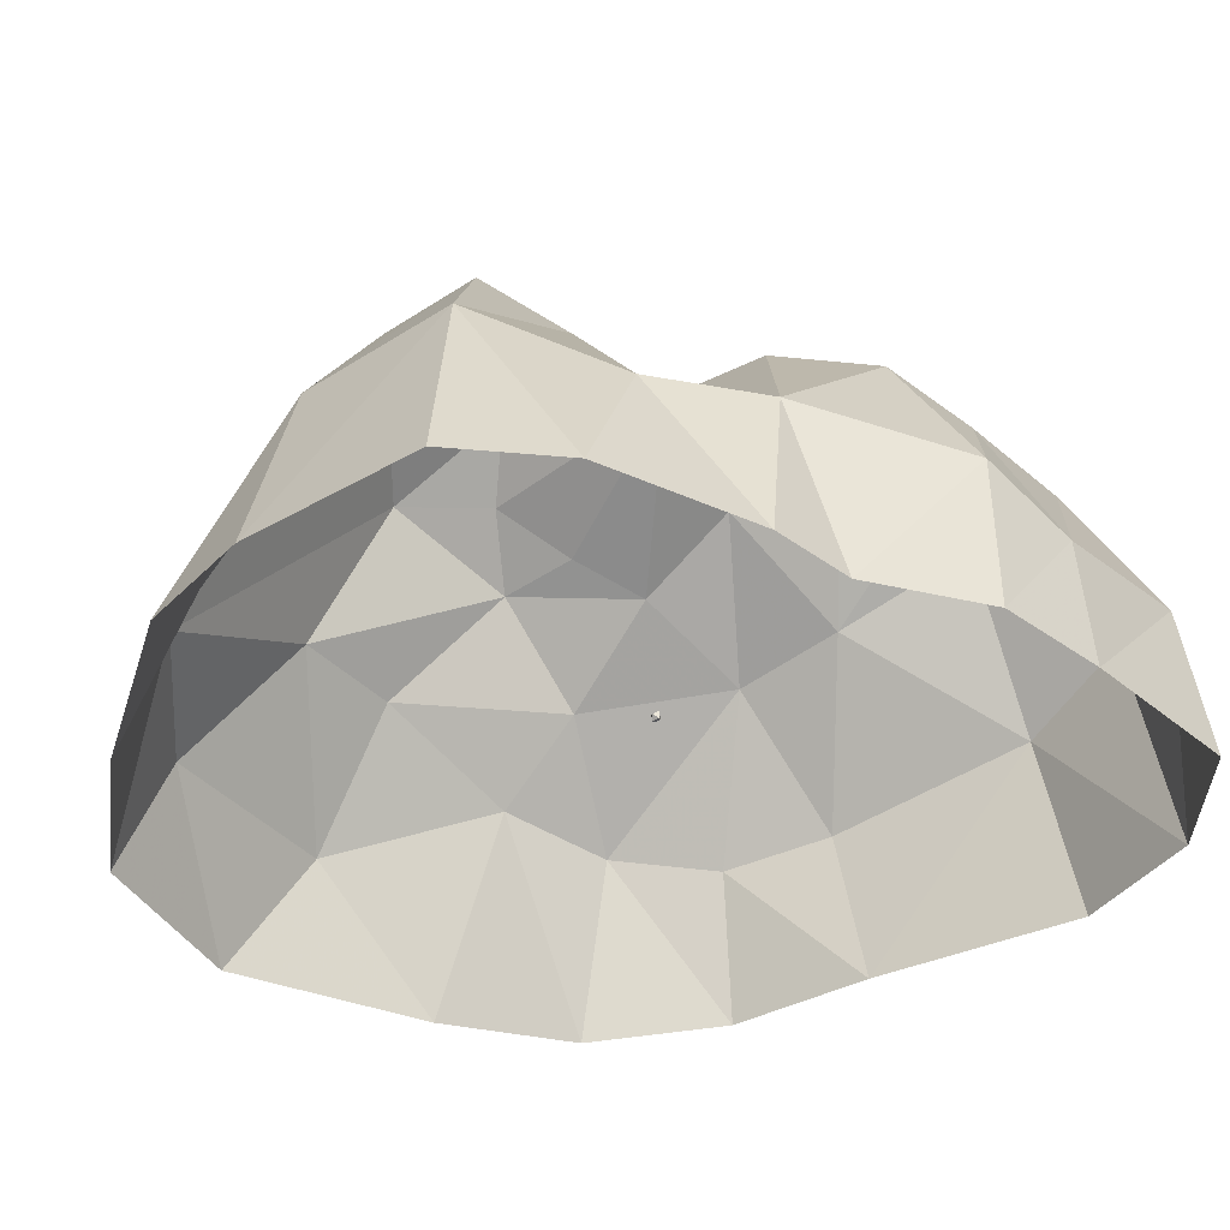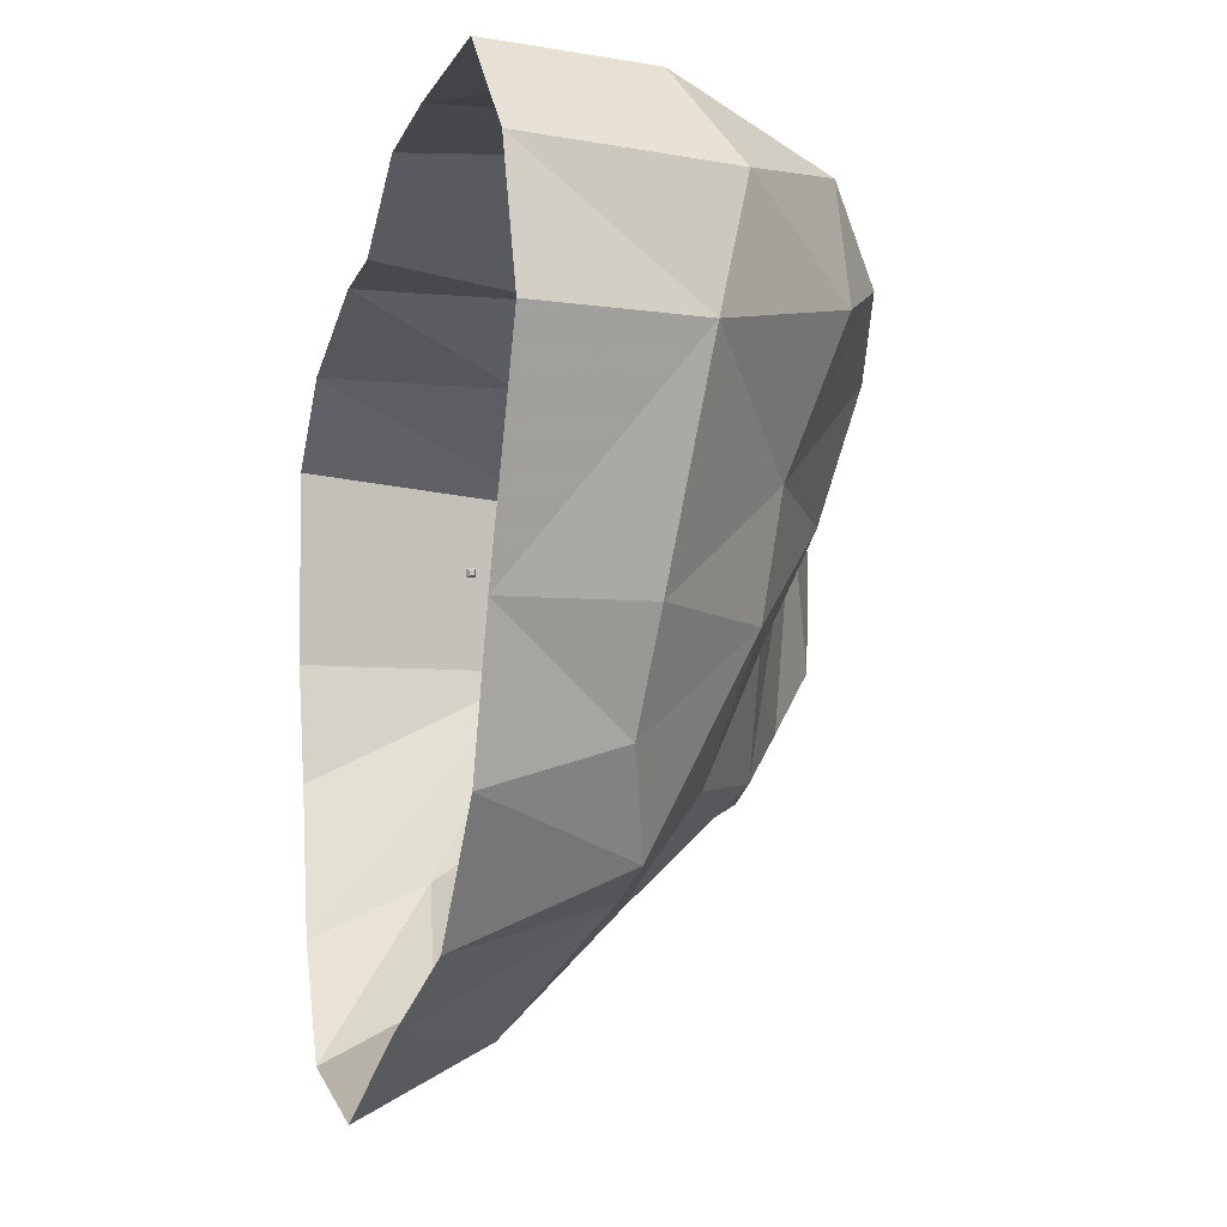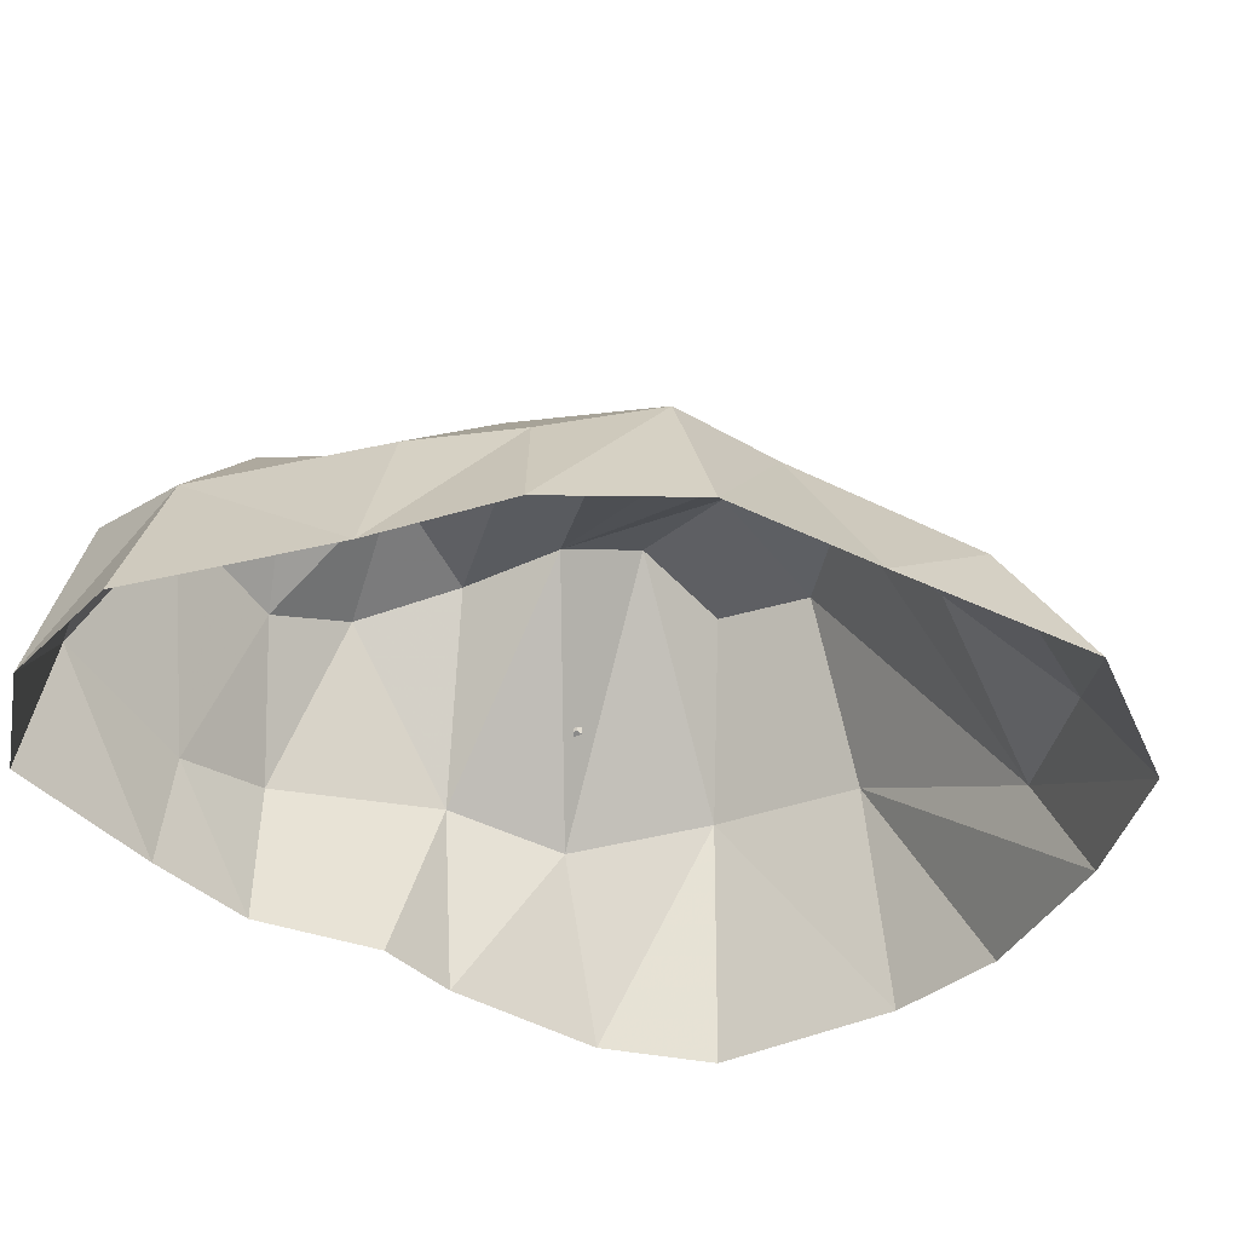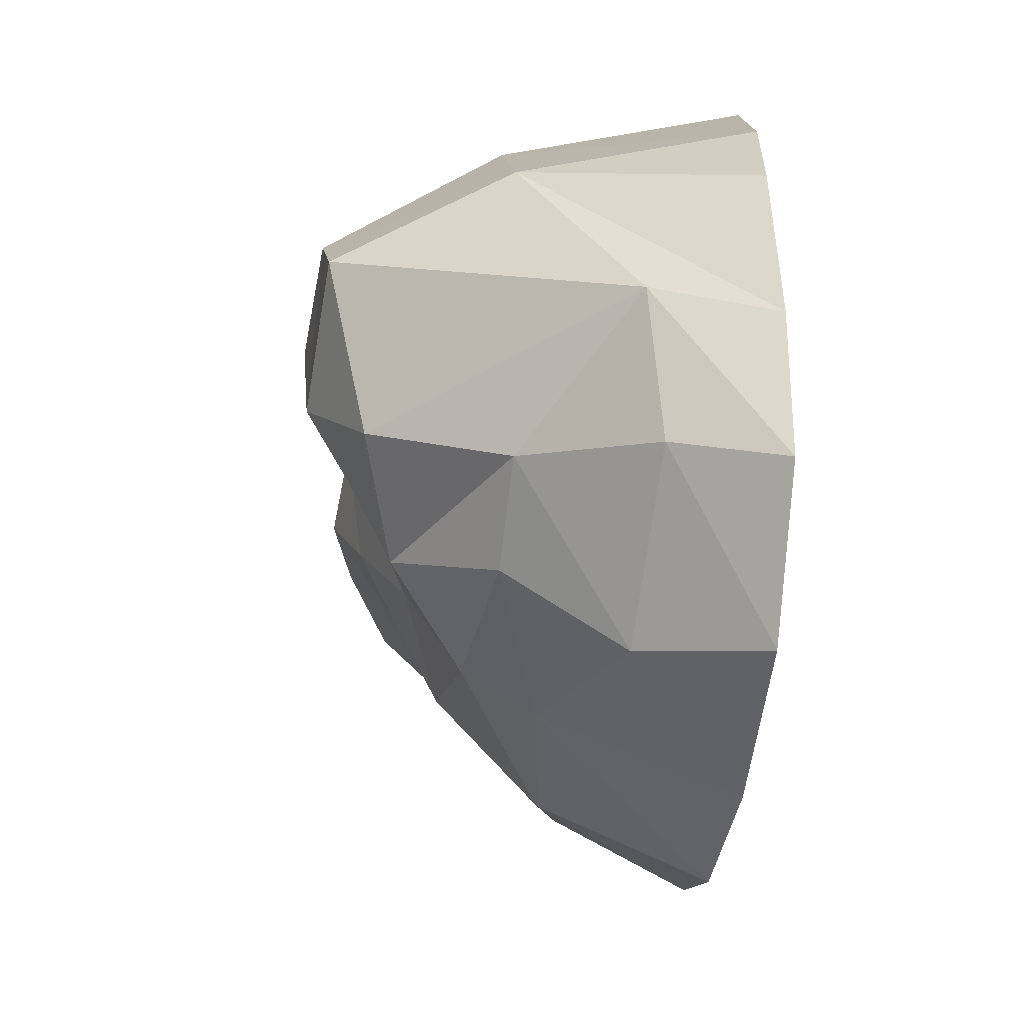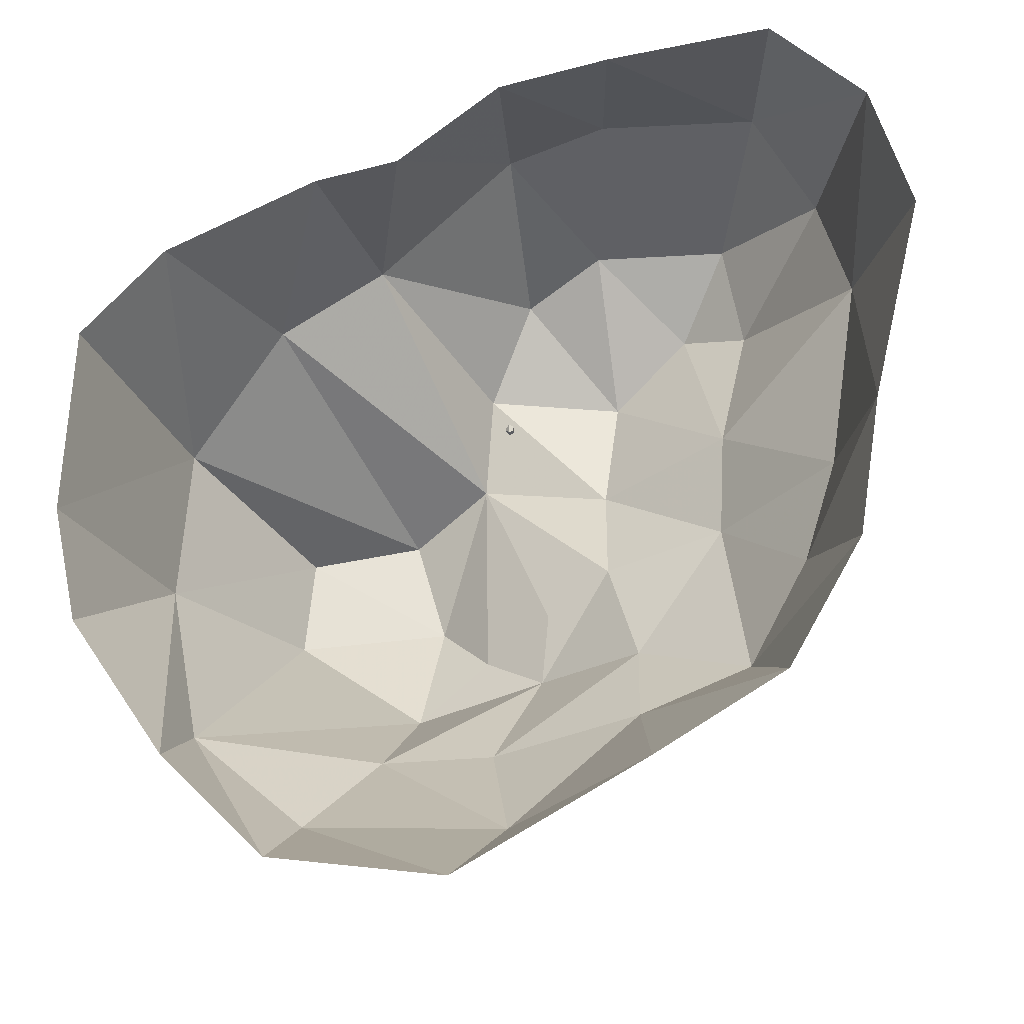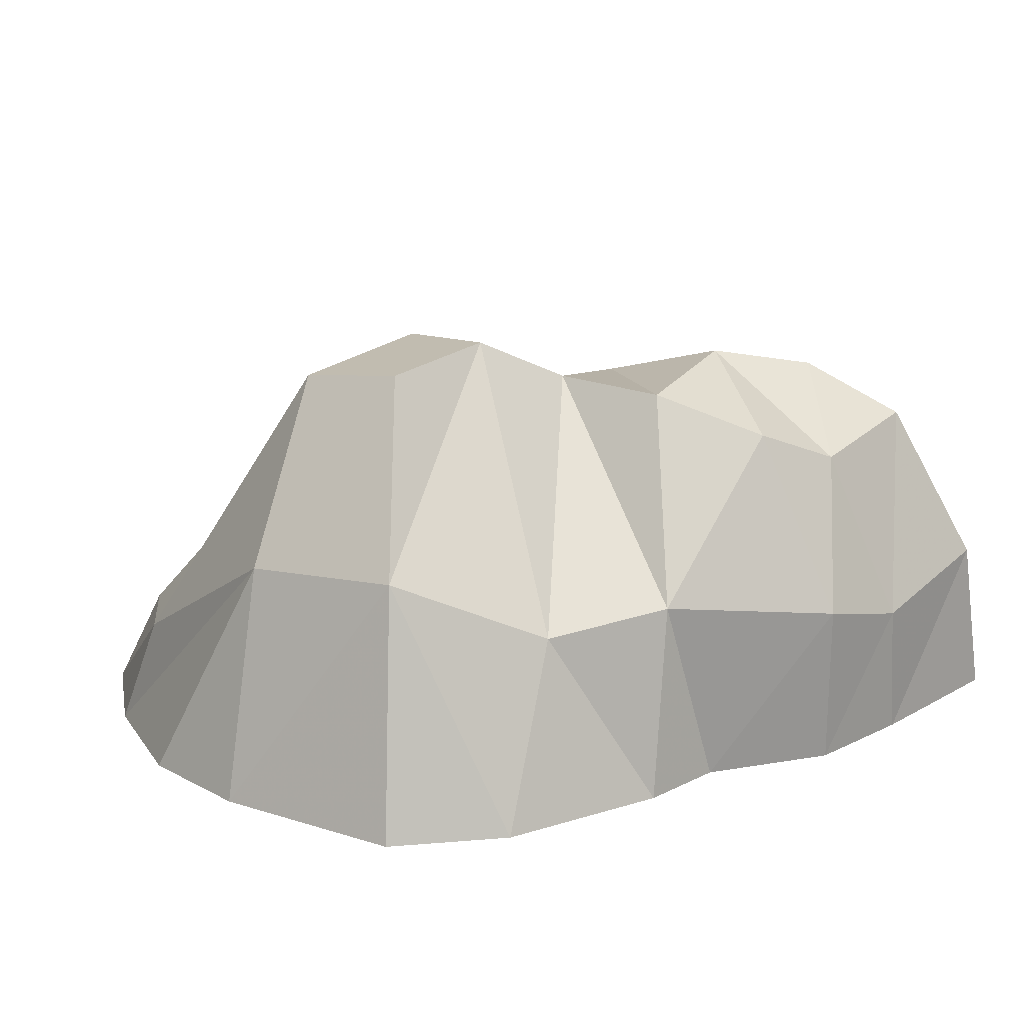
<metadata>
{"format":"obj","ext":"obj","renderer":"f3d","projection":"perspective","resolution":1024,"background":"white","views":[{"elev":-42.1,"azim":-52.7,"up":"+Y"},{"elev":0.7,"azim":73.4,"up":"+Z"},{"elev":-43.1,"azim":120.8,"up":"+Y"},{"elev":-73.1,"azim":-95.5,"up":"+Z"},{"elev":-22.1,"azim":7.0,"up":"+Z"},{"elev":18.8,"azim":-55.8,"up":"+Y"}]}
</metadata>
<code>
v  2 0.5 0.5
v  2 -0.5 0.5
v  2 -0.5 -0.5
v  2 0.5 -0.5
v  1 1 -1
v  1 -1 -1
v  1 1 1
v  1 -1 1
v  0 0 -0
g frame_base
f -9 -8 -7 -6
f -5 -6 -7 -4
f -3 -9 -6 -5
f -8 -2 -4 -7
f -9 -3 -2 -8
f -1 -3 -5
f -1 -5 -4
f -1 -4 -2
f -1 -2 -3
v  88.73 -16 76.1
v  60.96 22.12 93.11
v  66.32 -16 95.85
v  76.14 33.43 73.09
v  83.87 24.89 44.99
v  98.42 -16 46.13
v  86.75 -17.99 -3.992
v  76.93 16.79 -5.137
v  69.27 13.77 -30.9
v  81.49 -19.53 -38.08
v  55.4 19.64 -54.56
v  64.36 -21.15 -68.75
v  29 22.41 -64.43
v  34.51 -23.67 -87.77
v  -0 5.37 -95.28
v  -9.267 -23.14 -112.4
v  -46.45 3.15 -94.07
v  -49.29 -22.28 -107
v  -73.89 8.969 -70.3
v  -73.87 -19.78 -82.65
v  -88.41 38.36 -23.25
v  -96.98 -16.18 -49.16
v  -102.8 -16 -21.38
v  -86.29 41.59 15.13
v  -100.5 -16 23.67
v  -80.68 -16 44.6
v  -60.54 25.82 41.49
v  -44.4 -16 61.28
v  -35.6 29.1 58.81
v  -24.39 -16 65.43
v  -1.569 22.71 85.48
v  0.358 -16 84.29
v  23.06 15.81 90.02
v  26.8 -16 90.07
v  51.08 59.26 75.31
v  18.24 55.26 73.39
v  -1.177 64.17 64.35
v  -12.45 73.29 41.06
v  -14.43 74.53 15.15
v  -34.32 85.68 4.286
v  -61.99 82.86 -0.7008
v  -63.77 79.69 -25.26
v  -30.25 67.31 -50.61
v  -33.84 33.68 -70.84
v  -7.072 34.32 -69.98
v  27.79 40.29 -43.16
v  48.72 45.32 -10.4
v  49.79 49.39 16.77
v  56.01 60.79 49.89
v  -26.54 82.51 -21.95
v  -13.27 70.4 -34.44
v  3.457 61.54 -25.08
v  2.068 59.15 -43.73
v  19.39 55.42 -15.74
v  18.13 68.09 9.151
v  21.05 76.67 38.21
v  39.8 71.85 55.16
g boulder
f -57 -56 -55
f -56 -57 -54
f -54 -57 -53
f -52 -53 -57
f -51 -53 -52
f -53 -51 -50
f -50 -51 -49
f -48 -49 -51
f -49 -48 -47
f -46 -47 -48
f -47 -46 -45
f -44 -45 -46
f -45 -44 -43
f -42 -43 -44
f -43 -42 -41
f -40 -41 -42
f -41 -40 -39
f -38 -39 -40
f -39 -38 -37
f -36 -37 -38
f -35 -37 -36
f -37 -35 -34
f -33 -34 -35
f -32 -34 -33
f -34 -32 -31
f -30 -31 -32
f -31 -30 -29
f -28 -29 -30
f -29 -28 -27
f -26 -27 -28
f -27 -26 -25
f -24 -25 -26
f -25 -24 -56
f -55 -56 -24
f -56 -23 -25
f -22 -25 -23
f -25 -22 -27
f -21 -27 -22
f -27 -21 -29
f -20 -29 -21
f -19 -29 -20
f -29 -19 -31
f -18 -31 -19
f -31 -18 -34
f -17 -34 -18
f -34 -17 -37
f -16 -37 -17
f -37 -16 -39
f -15 -39 -16
f -14 -39 -15
f -39 -14 -41
f -41 -14 -43
f -13 -43 -14
f -43 -13 -45
f -12 -45 -13
f -45 -12 -47
f -11 -47 -12
f -47 -11 -49
f -49 -11 -50
f -10 -50 -11
f -50 -10 -53
f -9 -53 -10
f -53 -9 -54
f -23 -54 -9
f -54 -23 -56
f -18 -8 -17
f -19 -8 -18
f -8 -19 -7
f -6 -7 -19
f -5 -7 -6
f -15 -7 -5
f -7 -15 -8
f -16 -8 -15
f -8 -16 -17
f -5 -14 -15
f -14 -5 -13
f -13 -5 -12
f -12 -5 -4
f -6 -4 -5
f -19 -4 -6
f -4 -19 -3
f -20 -3 -19
f -3 -20 -2
f -21 -2 -20
f -22 -2 -21
f -2 -22 -1
f -23 -1 -22
f -9 -1 -23
f -10 -1 -9
f -1 -10 -2
f -2 -10 -3
f -11 -3 -10
f -3 -11 -4
f -12 -4 -11

</code>
